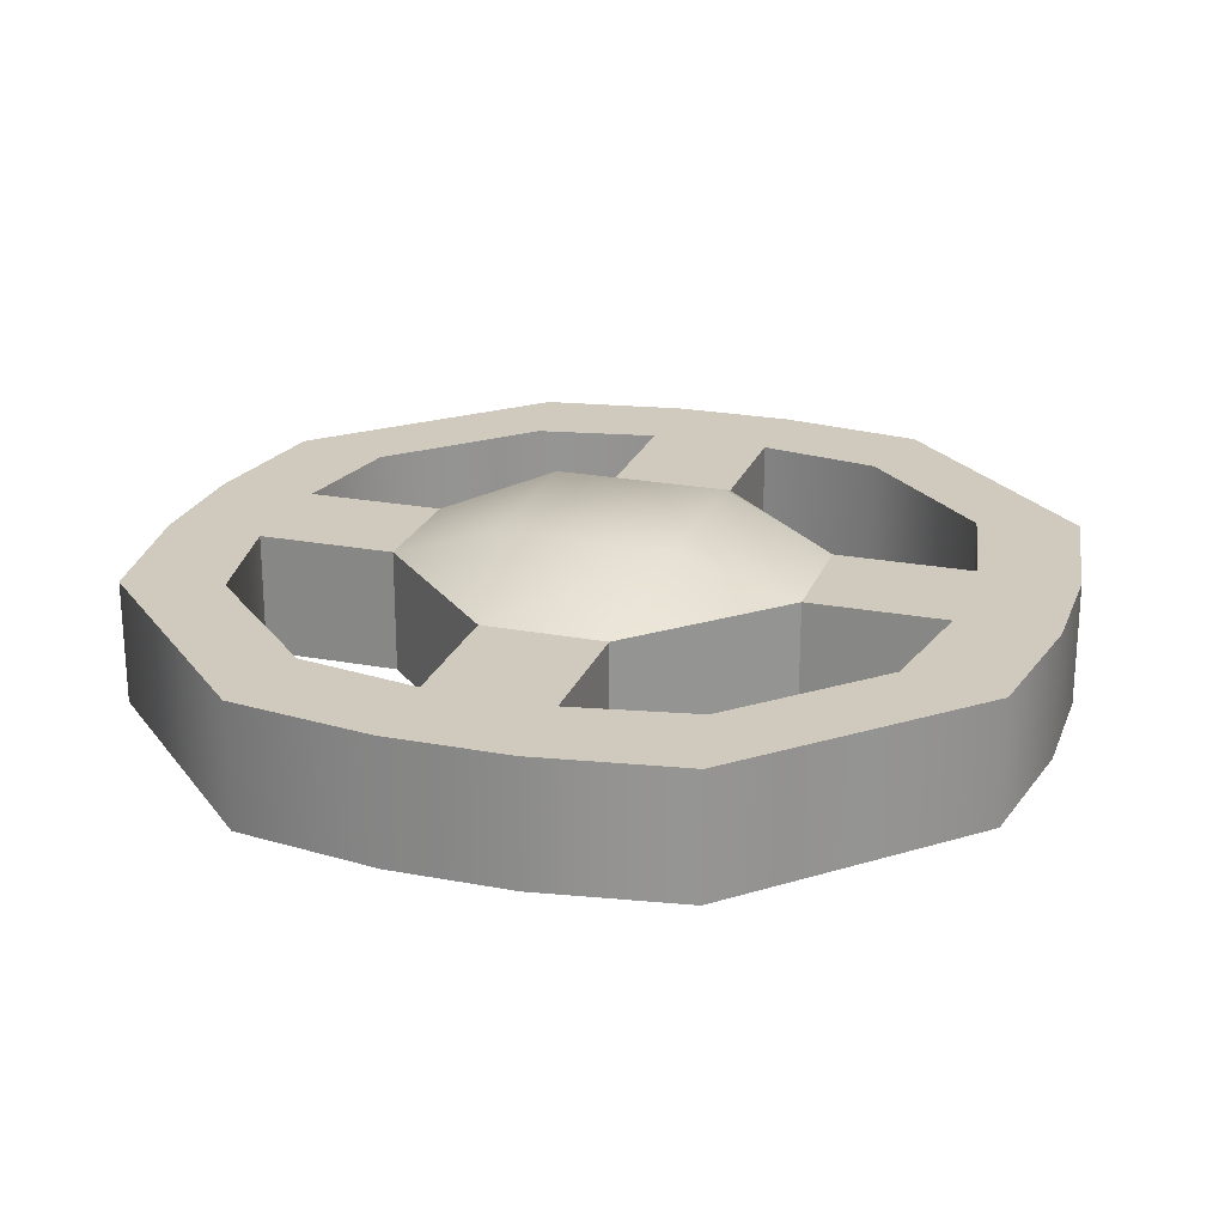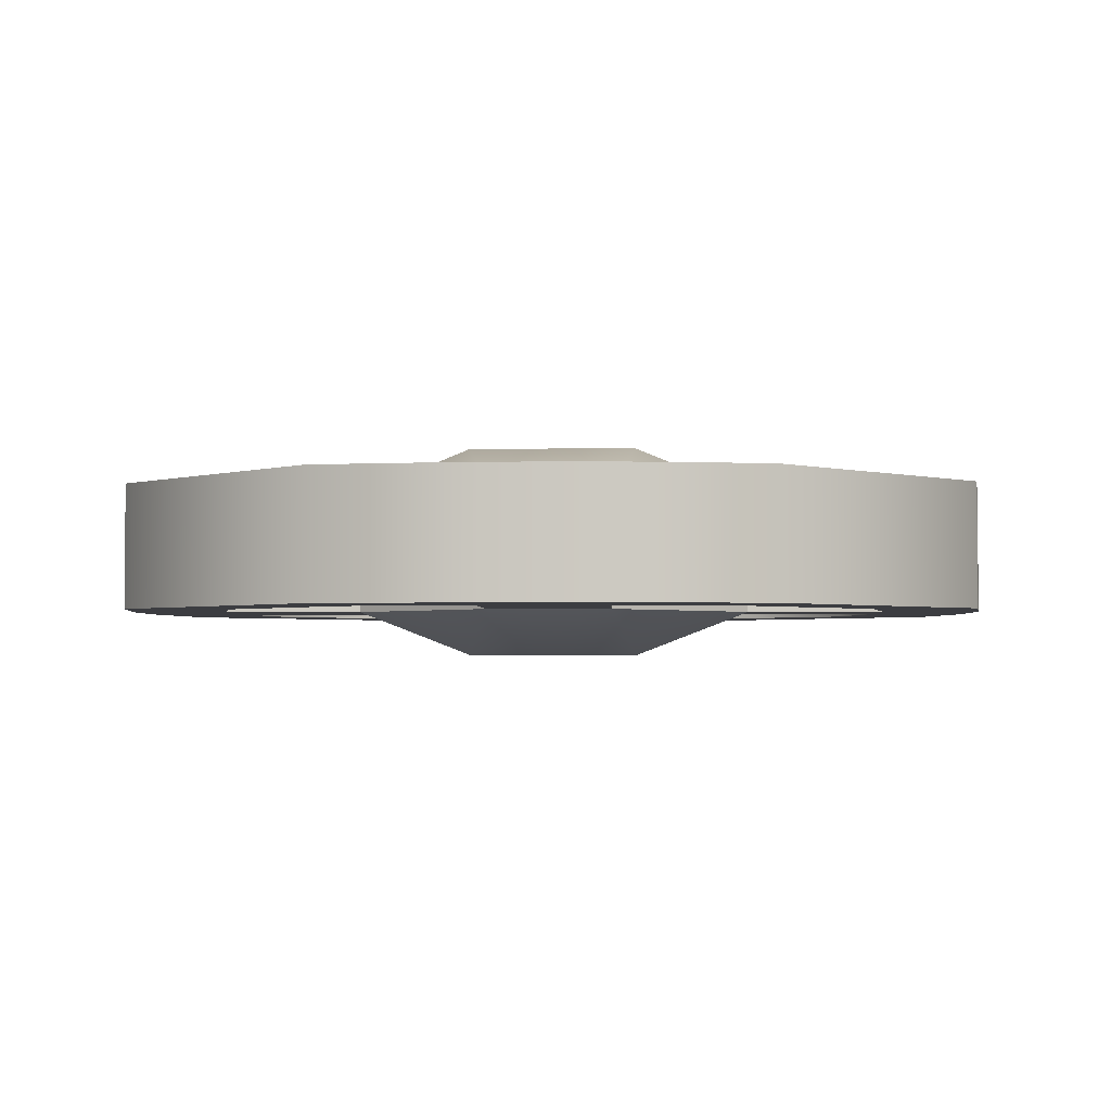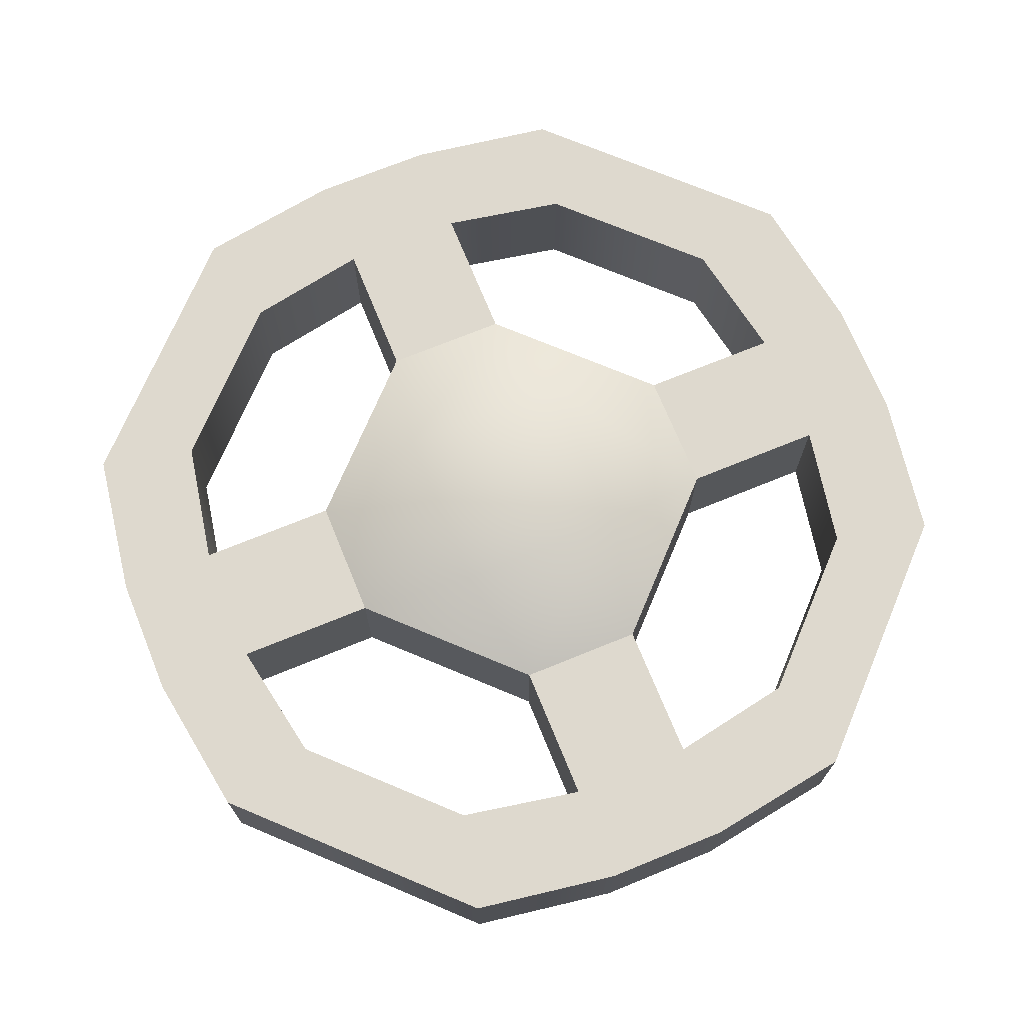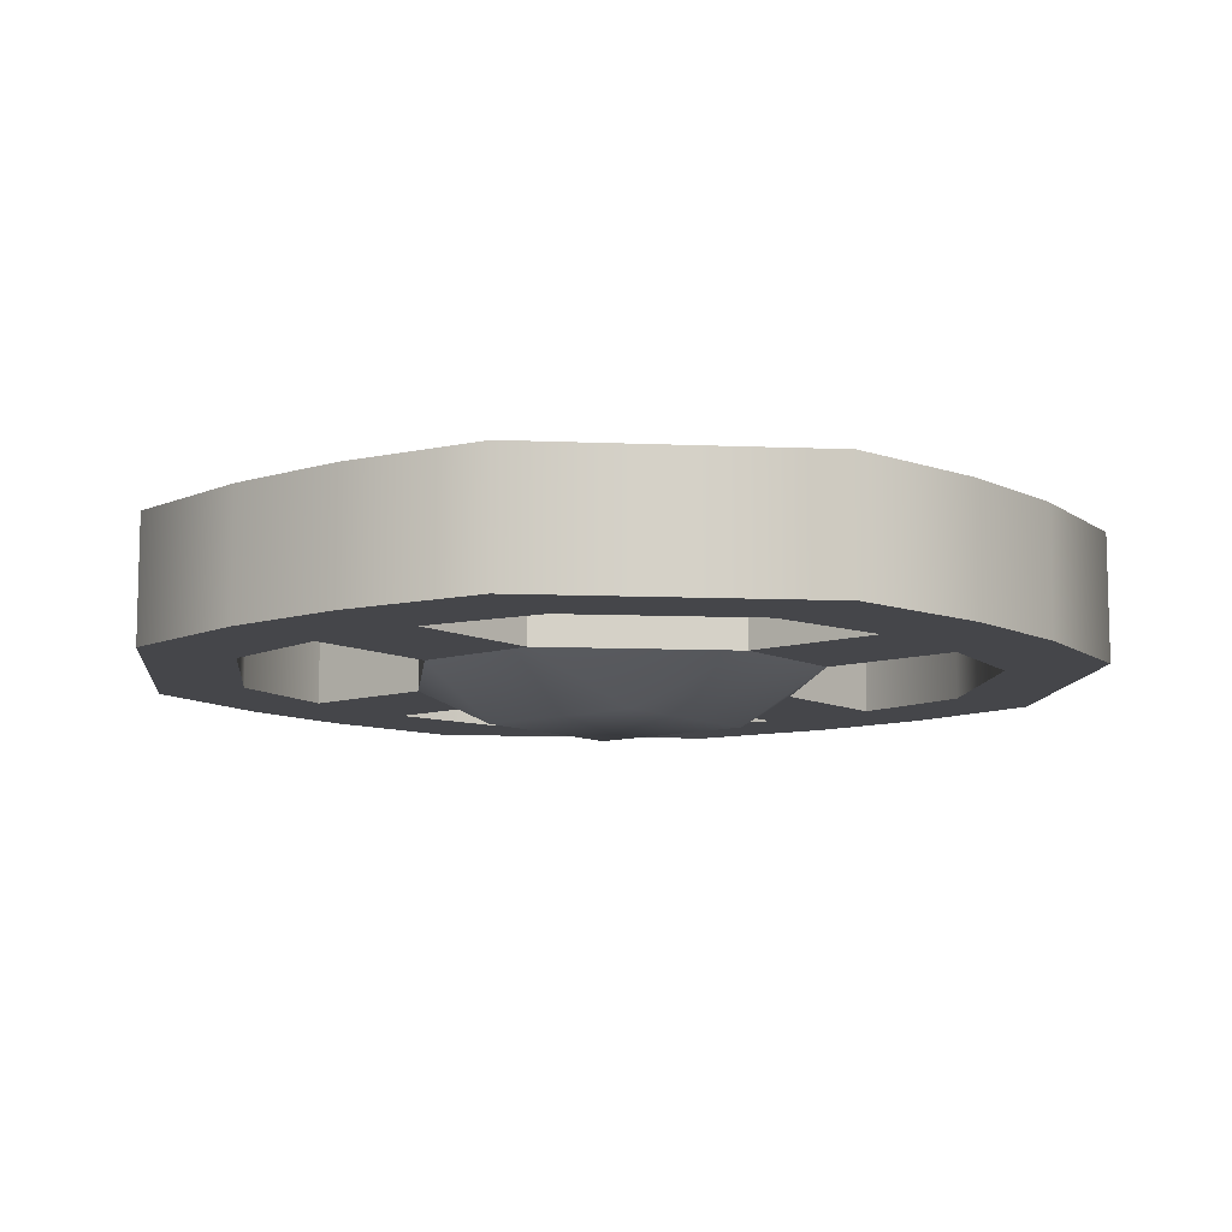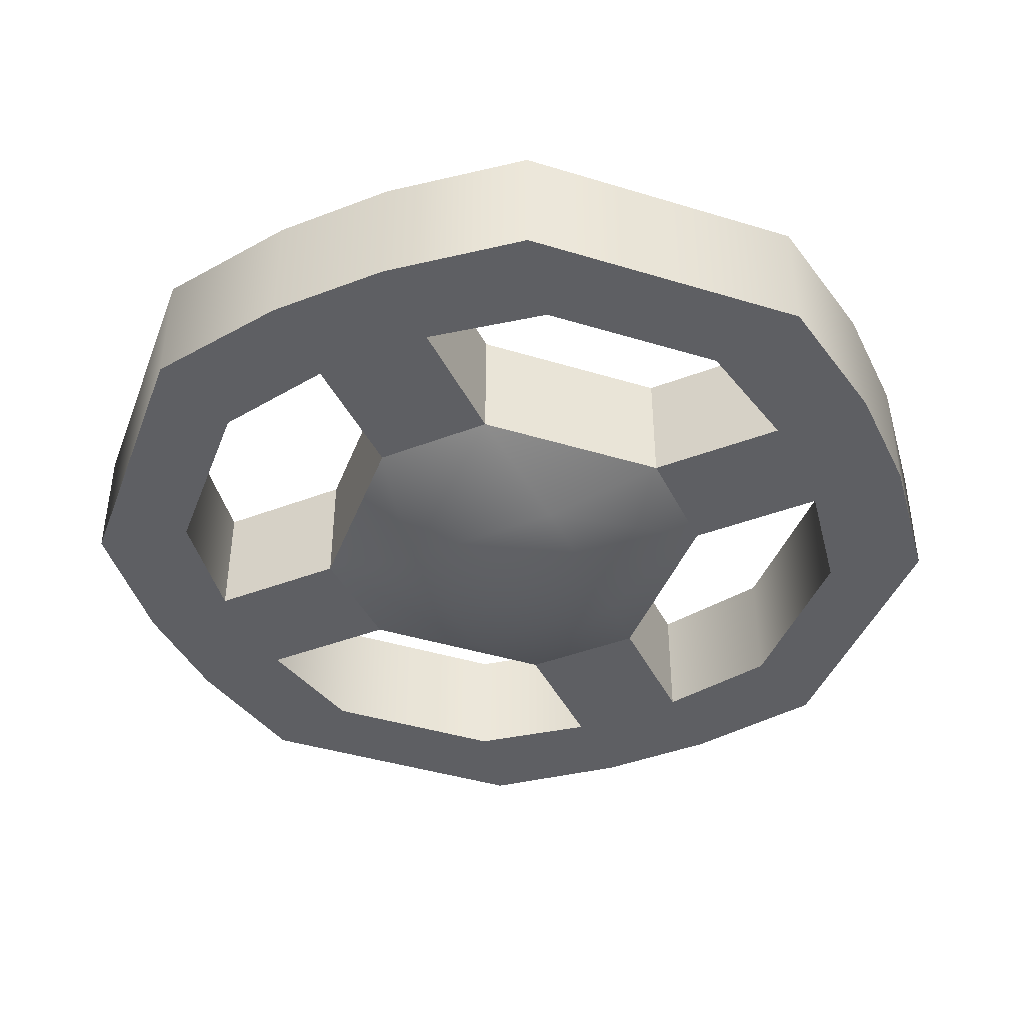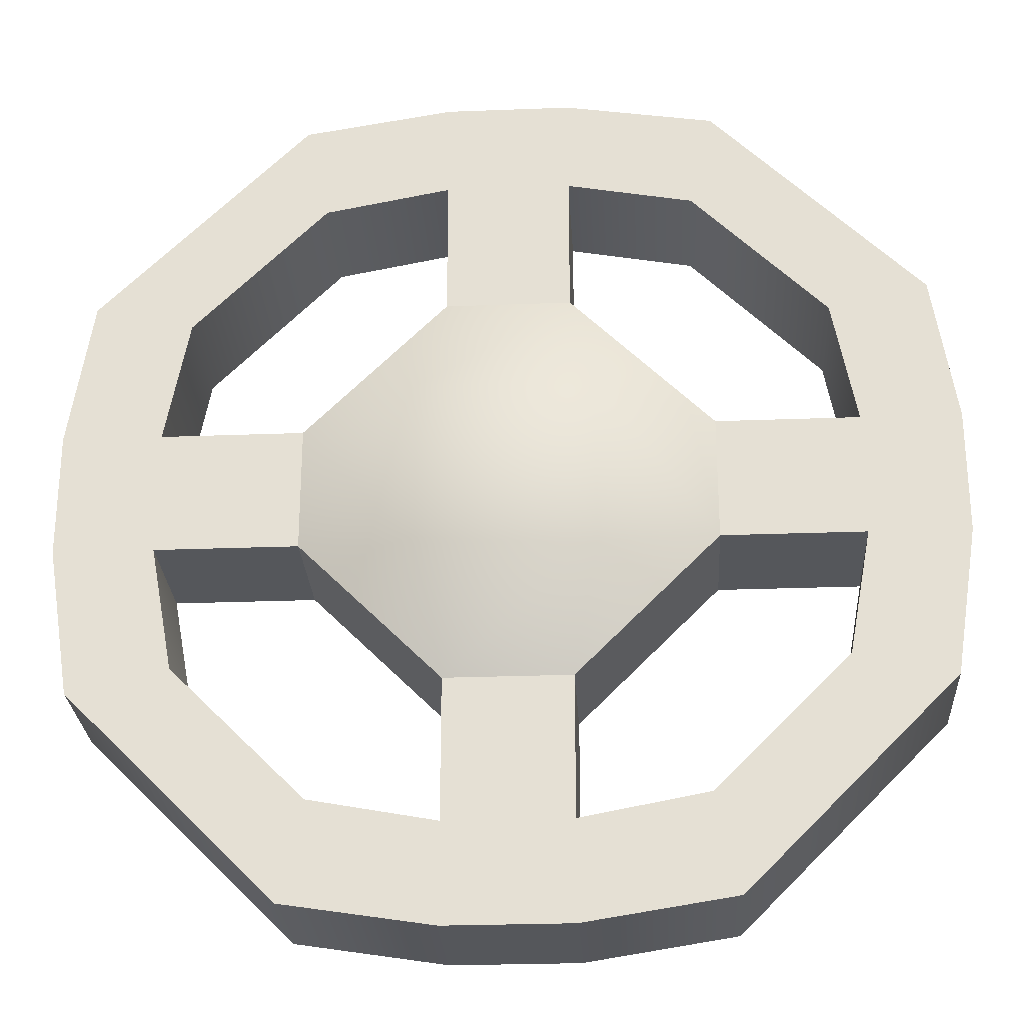
<metadata>
{"format":"obj","ext":"obj","renderer":"f3d","projection":"perspective","resolution":1024,"background":"white","views":[{"elev":23.1,"azim":107.8,"up":"+Y"},{"elev":-2.7,"azim":-88.1,"up":"+Y"},{"elev":71.4,"azim":157.8,"up":"+Y"},{"elev":-9.9,"azim":38.9,"up":"+Y"},{"elev":-41.9,"azim":-155.2,"up":"+Y"},{"elev":-26.7,"azim":-176.6,"up":"+Z"}]}
</metadata>
<code>
v  -0.277 0.345 0.277
v  -0.277 -0.345 0.277
v  -0.2 0.2 1.106
v  -0.2 -0.2 1.106
v  -1.106 0.2 0.2
v  -1.106 -0.2 0.2
v  -0.2 0.2 1.424
v  -0.2 -0.2 1.424
v  -1.424 0.2 0.2
v  -1.424 -0.2 0.2
v  -0.6026 0.2 1.031
v  -0.6026 -0.2 1.031
v  -0.6776 -0.2 1.349
v  -0.6776 0.2 1.349
v  -1.031 -0.2 0.6026
v  -1.031 0.2 0.6026
v  -1.349 0.2 0.6776
v  -1.349 -0.2 0.6776
v  -0.6531 -0.2 0.2
v  -0.6531 0.2 0.2
v  -0.2 0.2 0.6531
v  -0.2 -0.2 0.6531
v  0.277 0.345 0.277
v  0.277 -0.345 0.277
v  1.424 0.2 0.2
v  1.424 -0.2 0.2
v  0.2 -0.2 1.106
v  0.2 -0.2 1.424
v  1.106 0.2 0.2
v  1.106 -0.2 0.2
v  0.2 0.2 1.106
v  0.6026 -0.2 1.031
v  0.6026 0.2 1.031
v  0.6776 -0.2 1.349
v  0.2 0.2 1.424
v  0.6776 0.2 1.349
v  1.031 0.2 0.6026
v  1.031 -0.2 0.6026
v  1.349 0.2 0.6776
v  1.349 -0.2 0.6776
v  0.6531 -0.2 0.2
v  0.6531 0.2 0.2
v  0.2 -0.2 0.6531
v  0.2 0.2 0.6531
v  -1.424 0.2 -0.2
v  -1.424 -0.2 -0.2
v  -0.2 -0.2 -1.106
v  -0.2 -0.2 -1.424
v  -1.106 0.2 -0.2
v  -0.2 0.2 -1.106
v  -0.6026 -0.2 -1.031
v  -0.6026 0.2 -1.031
v  -0.6776 -0.2 -1.349
v  -0.2 0.2 -1.424
v  -0.6776 0.2 -1.349
v  -1.106 -0.2 -0.2
v  -1.031 0.2 -0.6026
v  -1.031 -0.2 -0.6026
v  -1.349 0.2 -0.6776
v  -1.349 -0.2 -0.6776
v  -0.6531 -0.2 -0.2
v  -0.6531 0.2 -0.2
v  -0.2 -0.2 -0.6531
v  -0.277 -0.345 -0.277
v  -0.2 0.2 -0.6531
v  -0.277 0.345 -0.277
v  1.424 0.2 -0.2
v  1.424 -0.2 -0.2
v  0.2 -0.2 -1.106
v  0.2 -0.2 -1.424
v  1.106 0.2 -0.2
v  0.2 0.2 -1.106
v  0.6026 0.2 -1.031
v  0.6026 -0.2 -1.031
v  0.6776 -0.2 -1.349
v  0.6776 0.2 -1.349
v  0.2 0.2 -1.424
v  1.106 -0.2 -0.2
v  1.031 -0.2 -0.6026
v  1.031 0.2 -0.6026
v  1.349 0.2 -0.6776
v  1.349 -0.2 -0.6776
v  0.6531 0.2 -0.2
v  0.6531 -0.2 -0.2
v  0.2 -0.2 -0.6531
v  0.2 0.2 -0.6531
v  0.277 -0.345 -0.277
v  0.277 0.345 -0.277
g Box002
f 3 4 12
f 12 11 3
f 4 8 13
f 13 12 4
f 8 7 14
f 14 13 8
f 7 3 11
f 11 14 7
f 6 5 16
f 16 15 6
f 5 9 17
f 17 16 5
f 9 10 18
f 18 17 9
f 10 6 15
f 15 18 10
f 18 13 14
f 14 17 18
f 15 12 13
f 13 18 15
f 16 11 12
f 12 15 16
f 16 17 14
f 14 11 16
f 6 19 20
f 20 5 6
f 3 21 22
f 22 4 3
f 21 20 19
f 19 22 21
f 19 2 22
f 1 20 21
f 31 33 32
f 32 27 31
f 27 32 34
f 34 28 27
f 28 34 36
f 36 35 28
f 35 36 33
f 33 31 35
f 30 38 37
f 37 29 30
f 29 37 39
f 39 25 29
f 25 39 40
f 40 26 25
f 26 40 38
f 38 30 26
f 40 39 36
f 36 34 40
f 38 40 34
f 34 32 38
f 37 38 32
f 32 33 37
f 37 33 36
f 36 39 37
f 30 29 42
f 42 41 30
f 31 27 43
f 43 44 31
f 44 43 41
f 41 42 44
f 41 43 24
f 44 42 23
f 50 52 51
f 51 47 50
f 47 51 53
f 53 48 47
f 48 53 55
f 55 54 48
f 54 55 52
f 52 50 54
f 56 58 57
f 57 49 56
f 49 57 59
f 59 45 49
f 45 59 60
f 60 46 45
f 46 60 58
f 58 56 46
f 60 59 55
f 55 53 60
f 58 60 53
f 53 51 58
f 57 58 51
f 51 52 57
f 57 52 55
f 55 59 57
f 56 49 62
f 62 61 56
f 50 47 63
f 63 65 50
f 65 63 61
f 61 62 65
f 61 63 64
f 65 62 66
f 72 69 74
f 74 73 72
f 69 70 75
f 75 74 69
f 70 77 76
f 76 75 70
f 77 72 73
f 73 76 77
f 78 71 80
f 80 79 78
f 71 67 81
f 81 80 71
f 67 68 82
f 82 81 67
f 68 78 79
f 79 82 68
f 82 75 76
f 76 81 82
f 79 74 75
f 75 82 79
f 80 73 74
f 74 79 80
f 80 81 76
f 76 73 80
f 78 84 83
f 83 71 78
f 72 86 85
f 85 69 72
f 86 83 84
f 84 85 86
f 84 87 85
f 88 83 86
f 87 64 63
f 63 85 87
f 85 63 47
f 47 69 85
f 69 47 48
f 48 70 69
f 64 2 19
f 19 61 64
f 84 41 24
f 24 87 84
f 28 8 4
f 4 27 28
f 27 4 22
f 22 43 27
f 43 22 2
f 2 24 43
f 24 2 64
f 64 87 24
f 61 19 6
f 6 56 61
f 56 6 10
f 10 46 56
f 68 26 30
f 30 78 68
f 78 30 41
f 41 84 78
f 67 25 26
f 26 68 67
f 46 10 9
f 9 45 46
f 45 9 5
f 5 49 45
f 49 5 20
f 20 62 49
f 62 20 1
f 1 66 62
f 88 23 42
f 42 83 88
f 83 42 29
f 29 71 83
f 71 29 25
f 25 67 71
f 70 48 54
f 54 77 70
f 77 54 50
f 50 72 77
f 72 50 65
f 65 86 72
f 86 65 66
f 66 88 86
f 88 66 1
f 1 23 88
f 23 1 21
f 21 44 23
f 44 21 3
f 3 31 44
f 31 3 7
f 7 35 31
f 35 7 8
f 8 28 35

</code>
